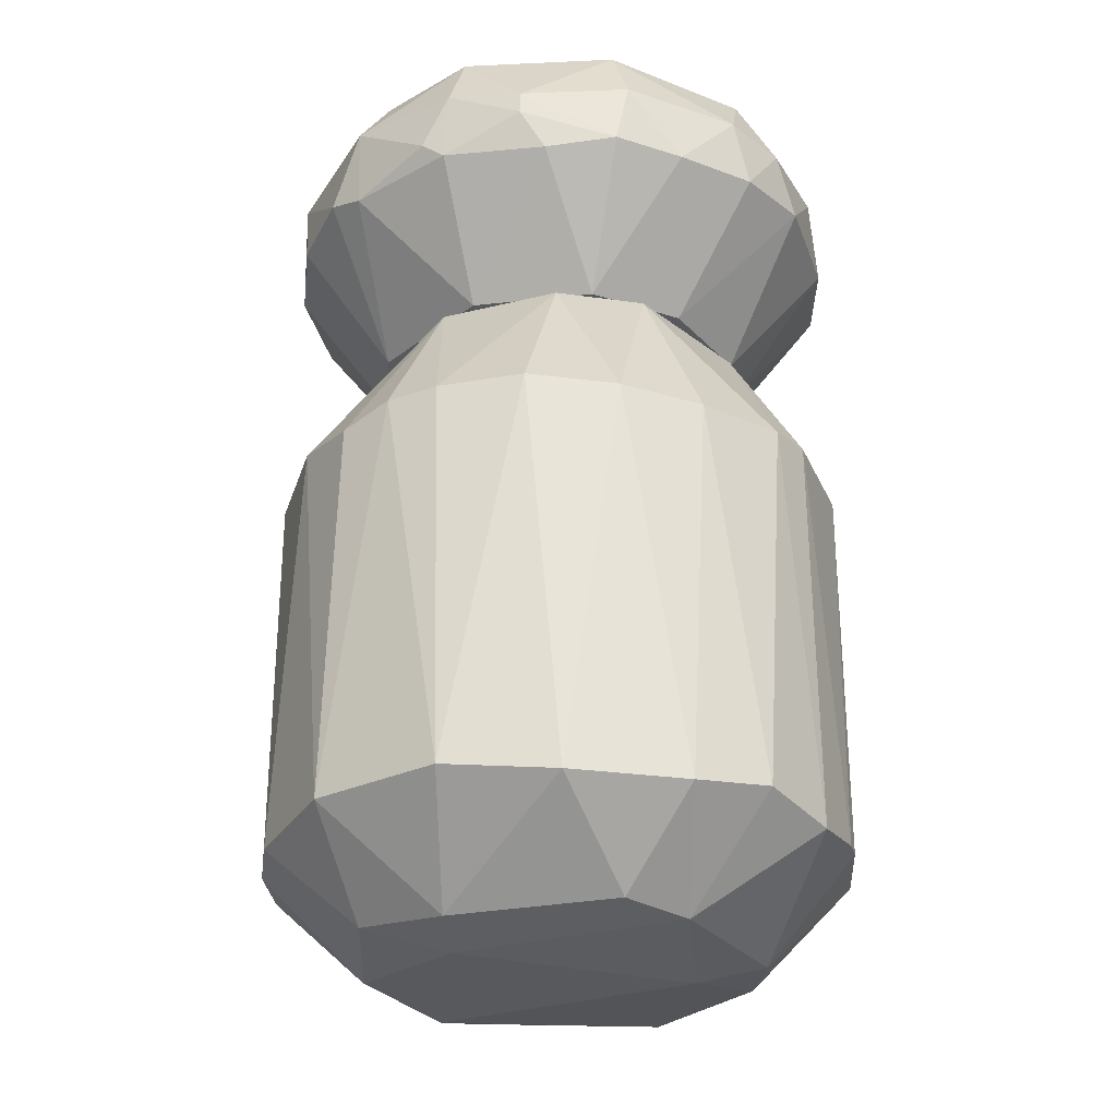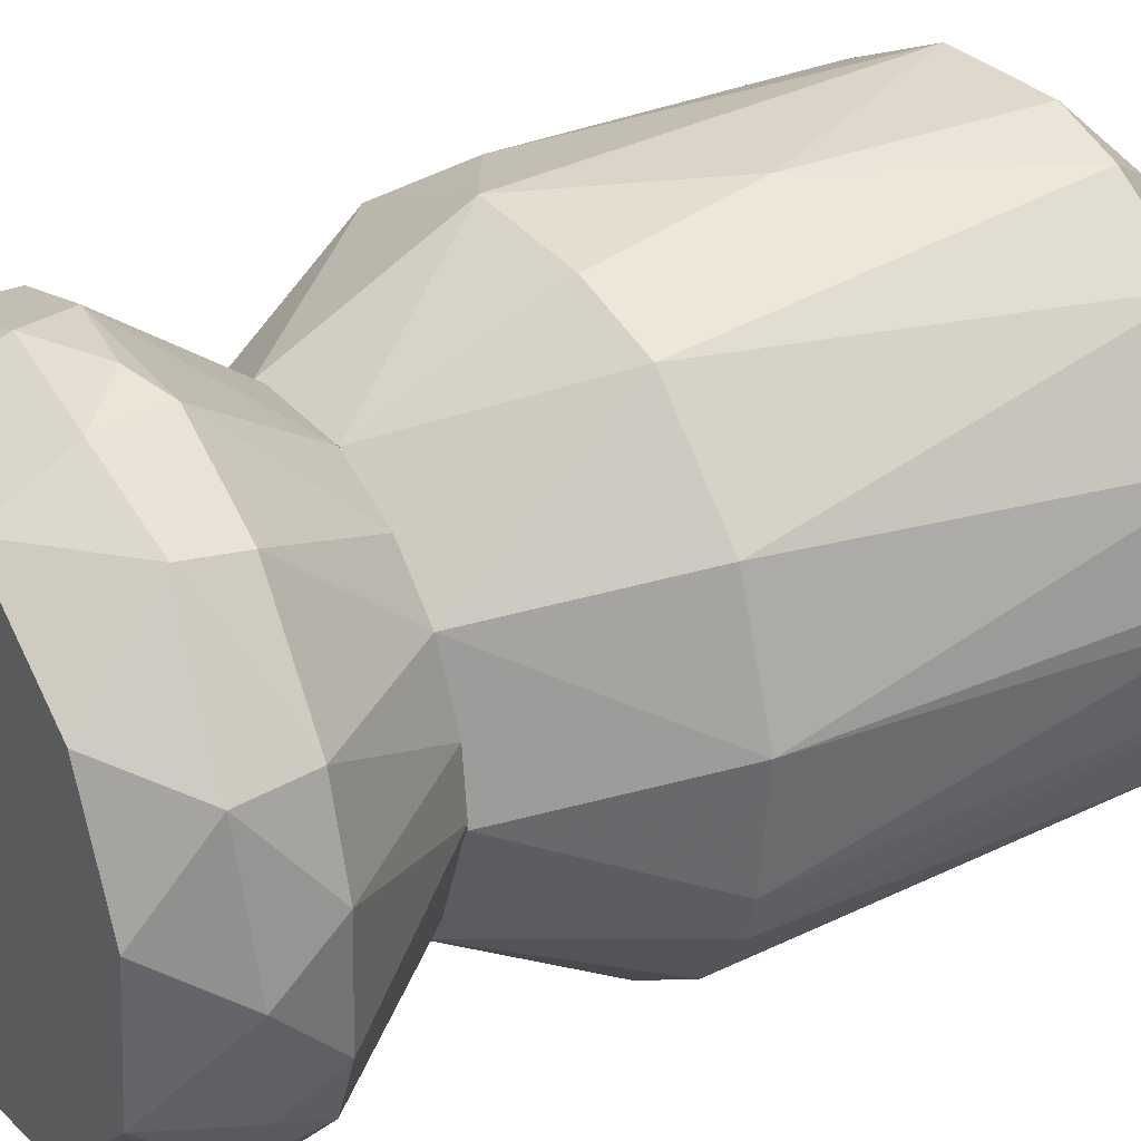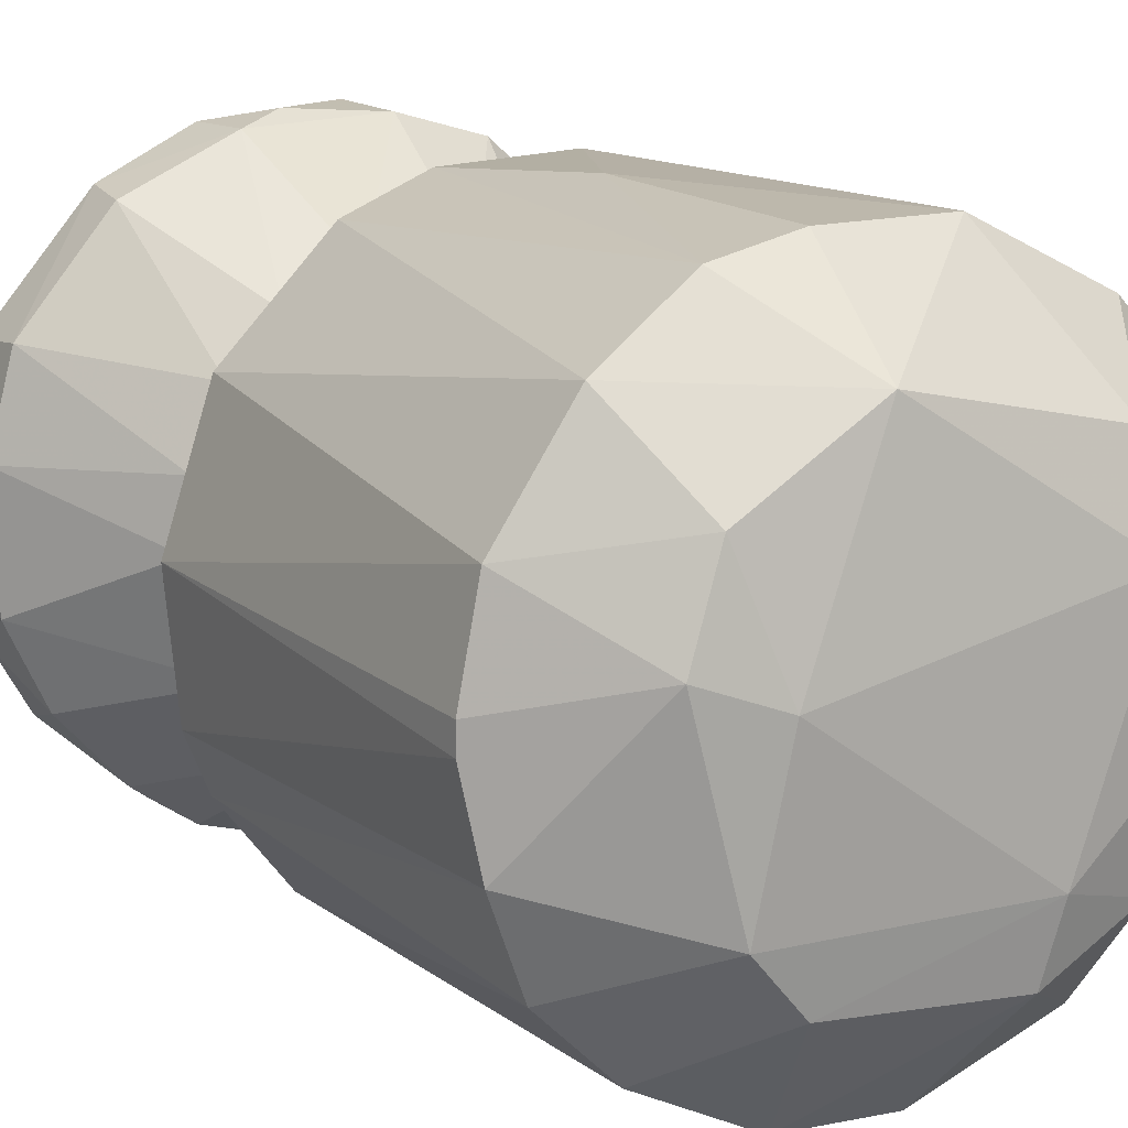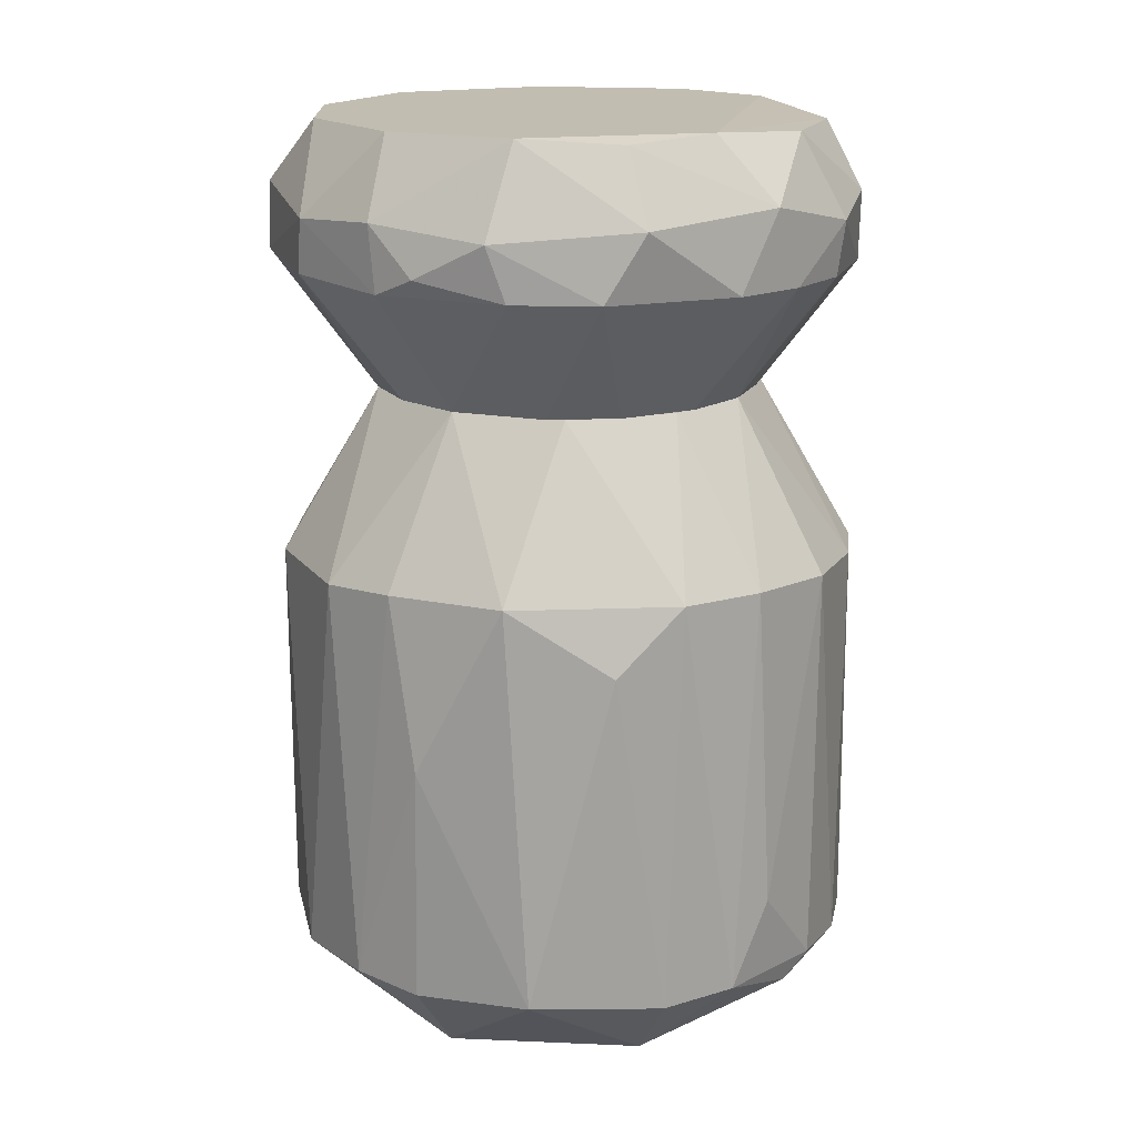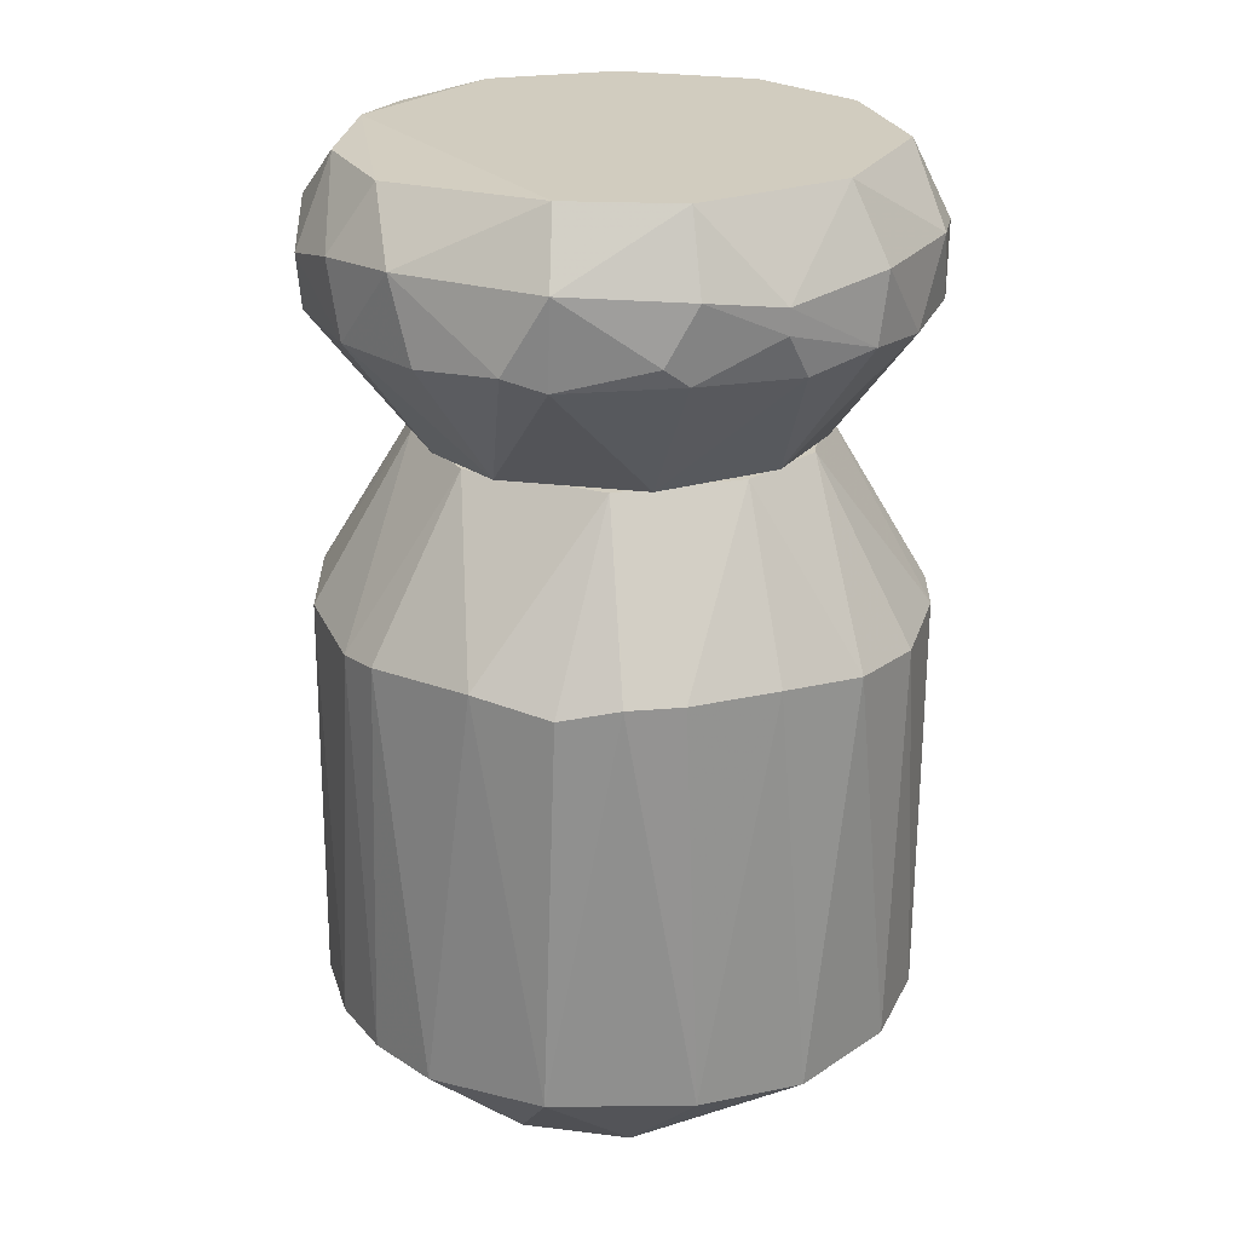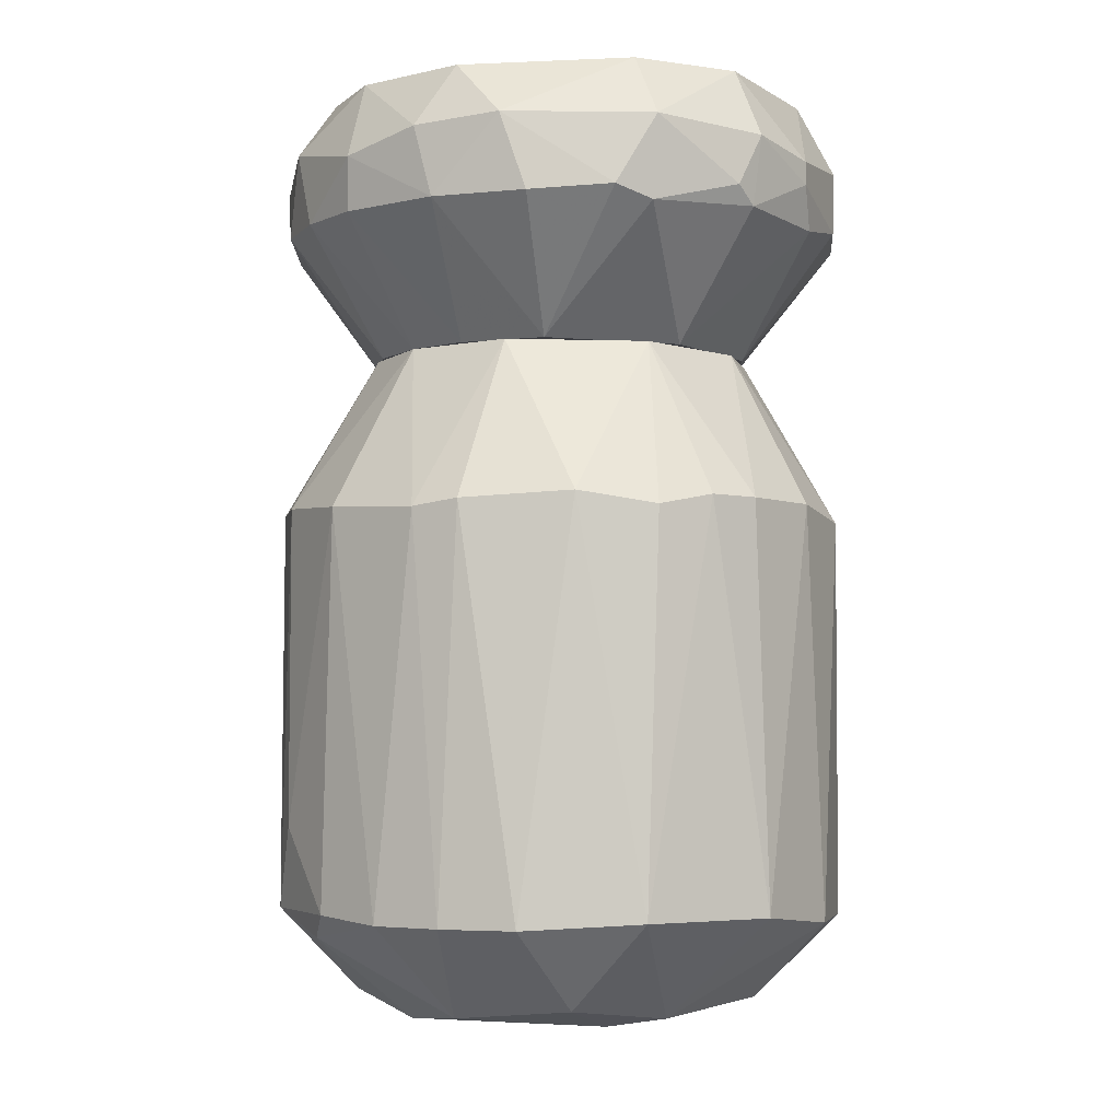
<metadata>
{"format":"obj","ext":"obj","renderer":"f3d","projection":"perspective","resolution":1024,"background":"white","views":[{"elev":-29.2,"azim":-165.2,"up":"+Y"},{"elev":32.7,"azim":-123.1,"up":"+Z"},{"elev":13.4,"azim":-31.3,"up":"+Z"},{"elev":16.9,"azim":20.5,"up":"+Y"},{"elev":24.0,"azim":159.1,"up":"+Y"},{"elev":-4.3,"azim":129.7,"up":"+Y"}]}
</metadata>
<code>
o convex_0
v 0.49 -0.7188 0.1629
v -0.5302 -0.6754 -0.01055
v -0.5302 -0.6754 0.03276
v 0.3488 0.3555 0.06524
v 0.06668 -0.6753 -0.5315
v -0.2371 0.3554 -0.271
v -0.1395 0.06246 0.5103
v 0.3923 0.06258 -0.3579
v -0.09606 -0.849 0.3691
v -0.5085 0.05156 -0.1624
v 0.262 -0.05695 0.4669
v -0.2371 0.04078 -0.4773
v -0.3348 -0.697 -0.4122
v -0.2914 0.3555 0.2064
v 0.2838 -0.8381 -0.2602
v -0.09606 -0.6861 0.5211
v -0.4542 0.05156 0.2823
v 0.5225 0.05156 0.09783
v 0.4574 -0.6862 -0.2819
v -0.2806 -0.8599 -0.2167
v -0.3782 -0.6862 0.38
v 0.338 -0.6862 0.4126
v 0.1209 0.3554 0.3366
v 0.1861 0.06246 -0.4989
v 0.1427 0.3554 -0.3253
v 0.262 -0.8815 0.1411
v 0.4574 0.06258 0.2715
v 0.3054 -0.6753 -0.4447
v 0.5225 0.04078 -0.09738
v 0.5334 -0.6862 -0.02138
v -0.3566 -0.849 0.087
v 0.1209 -0.6753 0.521
v -0.4434 -0.6754 -0.3036
v -0.5302 0.05156 0.05441
v 0.07751 0.06246 0.521
v -0.0743 0.06246 -0.5206
v -0.1395 -0.697 -0.5098
v 0.1101 -0.8598 -0.3361
v -0.3674 0.02988 -0.3905
v -0.3566 0.3555 -0.03221
v -0.2806 0.05156 0.4561
v 0.3272 0.3555 -0.1408
v -0.4976 -0.6754 0.1955
v -0.08523 0.3554 0.3475
v 0.3598 0.06258 0.3909
v -0.2371 -0.8815 0.04348
v 0.4791 -0.5235 0.2498
v 0.2512 -0.8381 0.2932
v -0.2263 -0.6753 0.4886
v 0.3488 -0.8599 -0.04303
v -0.5085 -0.6971 -0.1517
v -0.08523 0.3554 -0.3469
v 0.2838 0.3554 0.2172
v 0.5009 0.05156 -0.1842
v 0.1318 -0.8815 -0.2167
v -0.4759 0.04078 -0.2494
v -0.08523 -0.2523 0.5321
v -0.1937 -0.849 -0.3143
v 0.5117 -0.6862 -0.1516
v 0.08834 0.06246 -0.5206
v 0.5225 -0.6753 0.1196
v 0.4357 -0.6753 0.3149
v -0.3023 -0.8381 0.2389
v 0.2838 0.04078 -0.4555
f 28 24 64
f 4 14 23
f 18 4 27
f 8 19 28
f 19 15 28
f 5 24 28
f 4 18 29
f 29 18 30
f 3 2 31
f 16 9 32
f 22 11 32
f 13 20 33
f 2 3 34
f 10 2 34
f 17 14 34
f 32 11 35
f 13 12 37
f 36 5 37
f 12 36 37
f 5 28 38
f 28 15 38
f 37 5 38
f 6 12 39
f 12 13 39
f 13 33 39
f 14 4 40
f 10 34 40
f 34 14 40
f 14 17 41
f 17 21 41
f 8 25 42
f 4 29 42
f 40 4 42
f 21 17 43
f 3 31 43
f 34 3 43
f 17 34 43
f 23 14 44
f 7 35 44
f 35 23 44
f 41 7 44
f 14 41 44
f 11 22 45
f 23 35 45
f 35 11 45
f 26 9 46
f 31 20 46
f 18 27 47
f 26 1 48
f 9 26 48
f 32 9 48
f 22 32 48
f 9 16 49
f 21 9 49
f 7 41 49
f 41 21 49
f 15 19 50
f 1 26 50
f 30 1 50
f 2 10 51
f 31 2 51
f 20 31 51
f 33 20 51
f 12 6 52
f 36 12 52
f 6 40 52
f 42 25 52
f 40 42 52
f 4 23 53
f 27 4 53
f 23 45 53
f 45 27 53
f 19 8 54
f 8 42 54
f 42 29 54
f 38 15 55
f 26 46 55
f 46 20 55
f 15 50 55
f 50 26 55
f 6 39 56
f 39 33 56
f 40 6 56
f 10 40 56
f 51 10 56
f 33 51 56
f 16 32 57
f 35 7 57
f 32 35 57
f 7 49 57
f 49 16 57
f 20 13 58
f 13 37 58
f 37 38 58
f 38 55 58
f 55 20 58
f 29 30 59
f 50 19 59
f 30 50 59
f 19 54 59
f 54 29 59
f 24 5 60
f 25 24 60
f 5 36 60
f 52 25 60
f 36 52 60
f 1 30 61
f 30 18 61
f 18 47 61
f 61 47 62
f 45 22 62
f 27 45 62
f 47 27 62
f 48 1 62
f 22 48 62
f 1 61 62
f 9 21 63
f 21 43 63
f 43 31 63
f 46 9 63
f 31 46 63
f 25 8 64
f 24 25 64
f 8 28 64
o convex_1
v -0.07439 0.6161 0.532
v -0.06346 0.6487 -0.5315
v -0.06346 0.6921 -0.5315
v 0.5334 0.6812 0.05436
v 0.2946 0.3557 -0.2059
v -0.3566 0.3557 -0.02143
v -0.4542 0.8441 0.06529
v 0.3598 0.8441 0.2606
v 0.2078 0.3557 0.2932
v 0.2512 0.8441 -0.3795
v -0.4325 0.7138 -0.3145
v -0.4868 0.6052 0.2388
v -0.1611 0.8441 0.4342
v -0.1503 0.3557 -0.3253
v 0.3488 0.5945 -0.4121
v 0.3054 0.7029 0.4451
v -0.2045 0.3557 0.2932
v -0.2154 0.8441 -0.4121
v -0.5193 0.6052 -0.1408
v 0.4899 0.5837 0.1955
v 0.4465 0.8332 -0.1299
v -0.3457 0.5837 -0.4013
v 0.5117 0.5837 -0.1299
v -0.324 0.6921 0.4343
v 0.07752 0.3557 -0.3469
v 0.3488 0.3557 0.06529
v 0.2404 0.5837 0.4776
v 0.07752 0.8441 0.456
v 0.1318 0.6161 -0.5206
v 0.4683 0.7247 -0.2493
v 0.08835 0.3557 0.3474
v -0.3349 0.5945 0.4234
v -0.4216 0.8441 -0.2059
v -0.4868 0.7247 0.228
v 0.06669 0.8441 -0.4664
v -0.2914 0.3557 -0.2059
v -0.1069 0.5728 -0.5098
v 0.2838 0.7247 -0.4555
v 0.4683 0.7247 0.2498
v -0.5302 0.7138 -0.02143
v -0.3674 0.8441 0.2823
v -0.2589 0.7138 -0.4664
v 0.4249 0.5837 0.3148
v 0.05586 0.6812 0.532
v -0.5302 0.6052 0.07611
v -0.2914 0.3557 0.2063
v 0.4574 0.8332 0.08694
v -0.1503 0.5837 0.5102
v 0.4465 0.5837 -0.2927
v -0.1611 0.7029 0.5102
v 0.08835 0.5837 0.521
v -0.4542 0.5945 -0.2819
v -0.08522 0.3557 0.3474
v 0.5225 0.5837 0.06529
v 0.07752 0.7138 -0.5315
v 0.5225 0.7138 -0.09732
v 0.3054 0.3557 0.1847
v -0.4976 0.7029 -0.2059
v 0.2838 0.5728 -0.4447
v -0.3457 0.3557 0.08694
v 0.2512 0.8332 0.3908
v -0.2371 0.5945 -0.4772
v 0.3488 0.3557 -0.05401
v 0.08835 0.5837 -0.5206
f 93 123 128
f 70 69 73
f 71 72 74
f 72 71 77
f 69 70 78
f 70 73 81
f 71 74 82
f 74 72 85
f 69 78 89
f 73 69 90
f 72 77 92
f 74 85 94
f 81 73 95
f 73 91 95
f 88 76 96
f 71 82 97
f 82 75 97
f 76 88 98
f 67 82 99
f 82 74 99
f 78 70 100
f 70 83 100
f 86 78 100
f 89 78 101
f 74 94 102
f 94 79 102
f 99 74 102
f 84 68 103
f 71 97 104
f 98 71 104
f 77 71 105
f 88 77 105
f 71 98 105
f 98 88 105
f 82 67 106
f 75 82 106
f 86 75 106
f 91 73 107
f 80 91 107
f 103 80 107
f 84 103 107
f 91 80 108
f 80 92 108
f 83 70 109
f 76 98 109
f 104 83 109
f 98 104 109
f 70 81 110
f 81 96 110
f 96 76 110
f 85 72 111
f 72 103 111
f 103 68 111
f 96 81 112
f 88 96 112
f 69 79 113
f 87 69 113
f 79 94 113
f 94 87 113
f 77 88 114
f 92 77 114
f 65 108 114
f 108 92 114
f 112 65 114
f 88 112 114
f 95 91 115
f 108 65 115
f 91 108 115
f 65 112 115
f 75 86 116
f 100 83 116
f 86 100 116
f 81 95 117
f 112 81 117
f 95 115 117
f 115 112 117
f 68 84 118
f 87 68 118
f 84 90 118
f 66 67 119
f 67 99 119
f 102 93 119
f 99 102 119
f 68 87 120
f 94 85 120
f 87 94 120
f 111 68 120
f 85 111 120
f 73 90 121
f 90 84 121
f 107 73 121
f 84 107 121
f 97 75 122
f 83 104 122
f 104 97 122
f 75 116 122
f 116 83 122
f 79 69 123
f 69 89 123
f 102 79 123
f 93 102 123
f 109 70 124
f 76 109 124
f 70 110 124
f 110 76 124
f 72 92 125
f 92 80 125
f 103 72 125
f 80 103 125
f 67 66 126
f 78 86 126
f 66 101 126
f 101 78 126
f 106 67 126
f 86 106 126
f 69 87 127
f 90 69 127
f 87 118 127
f 118 90 127
f 101 66 128
f 89 101 128
f 66 119 128
f 119 93 128
f 123 89 128

</code>
